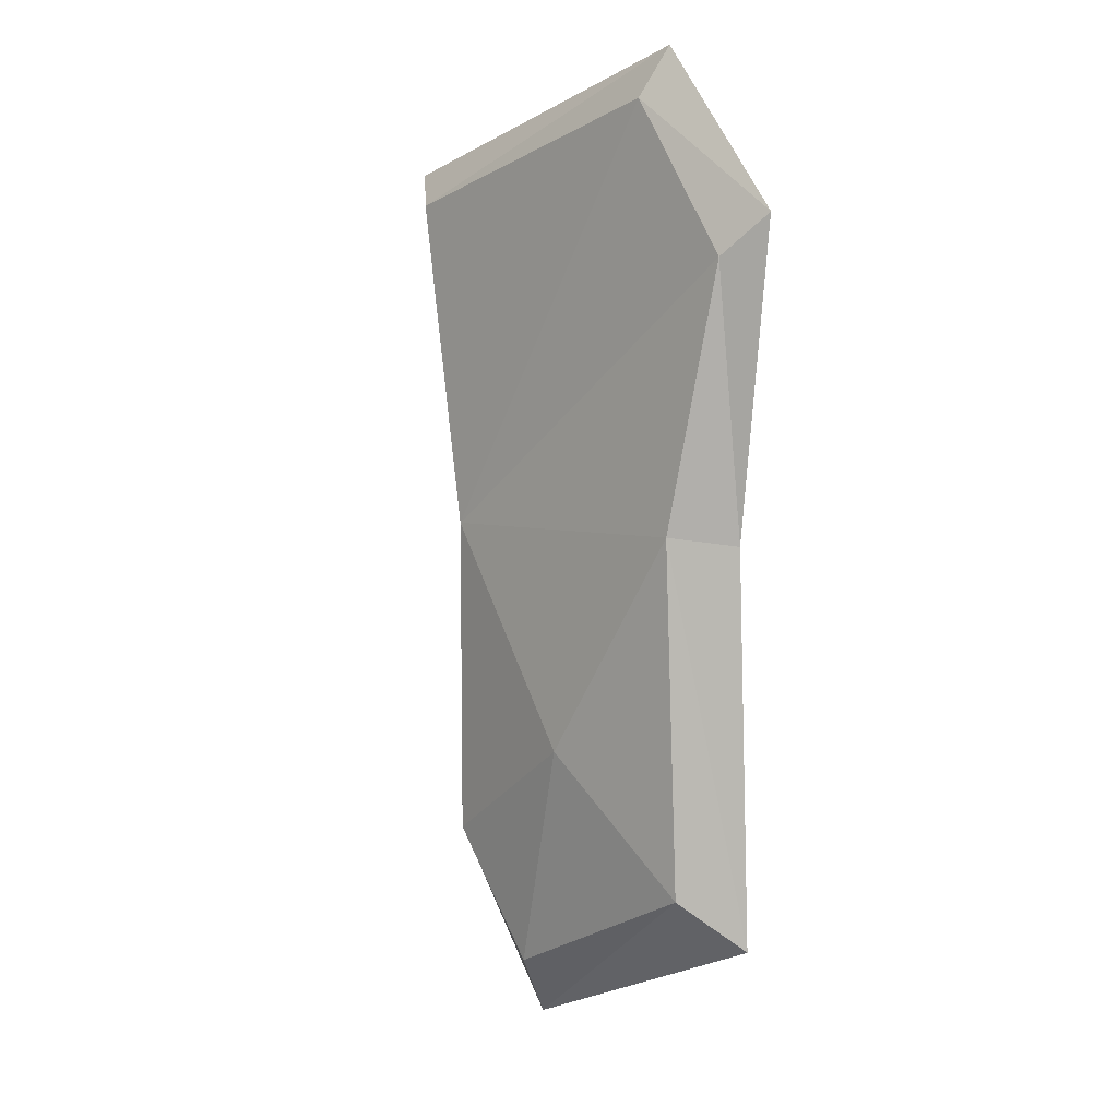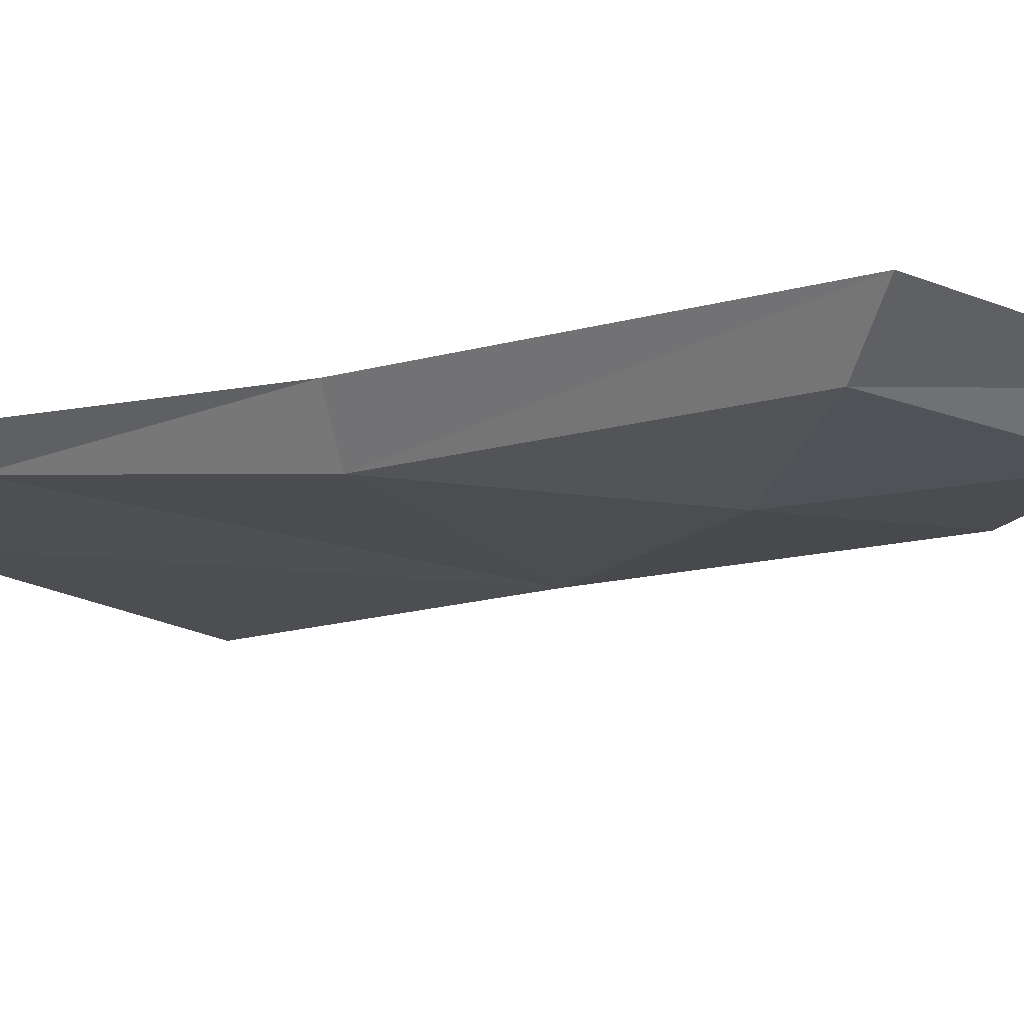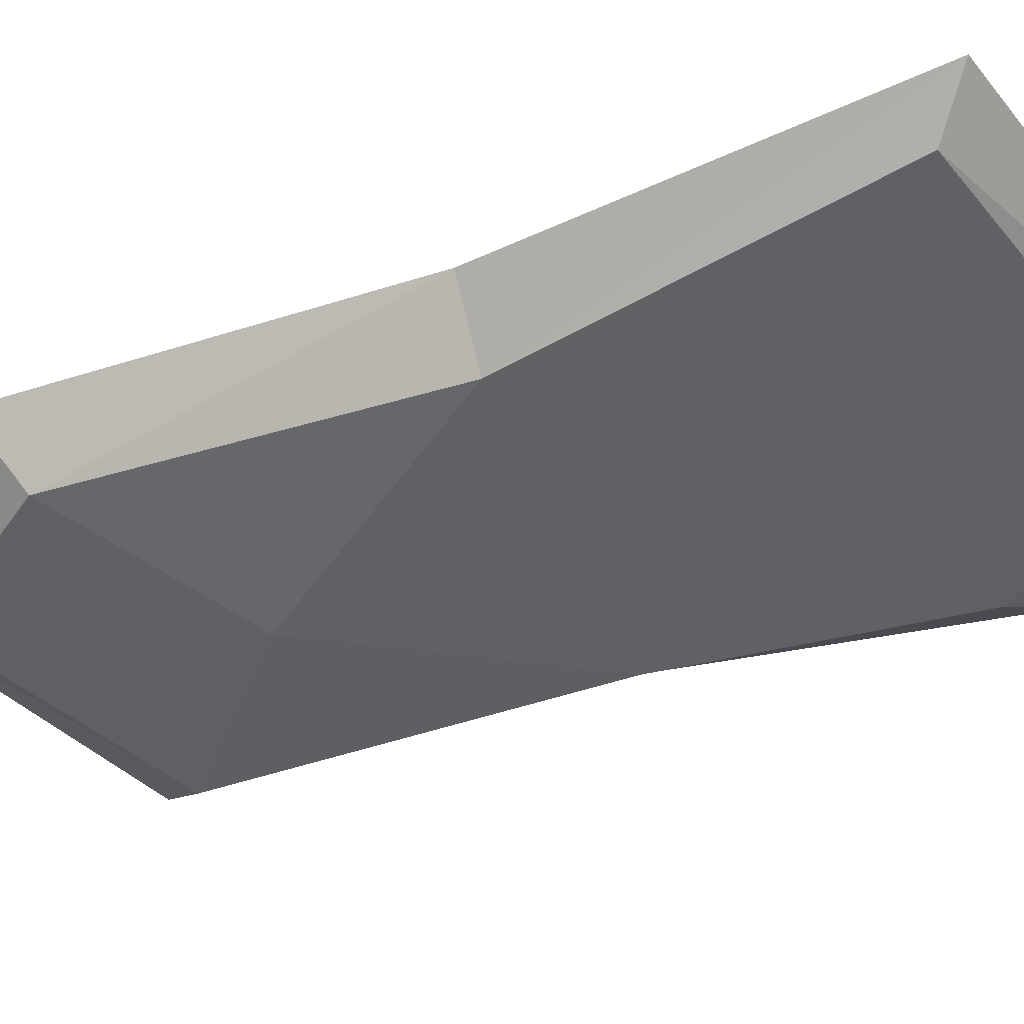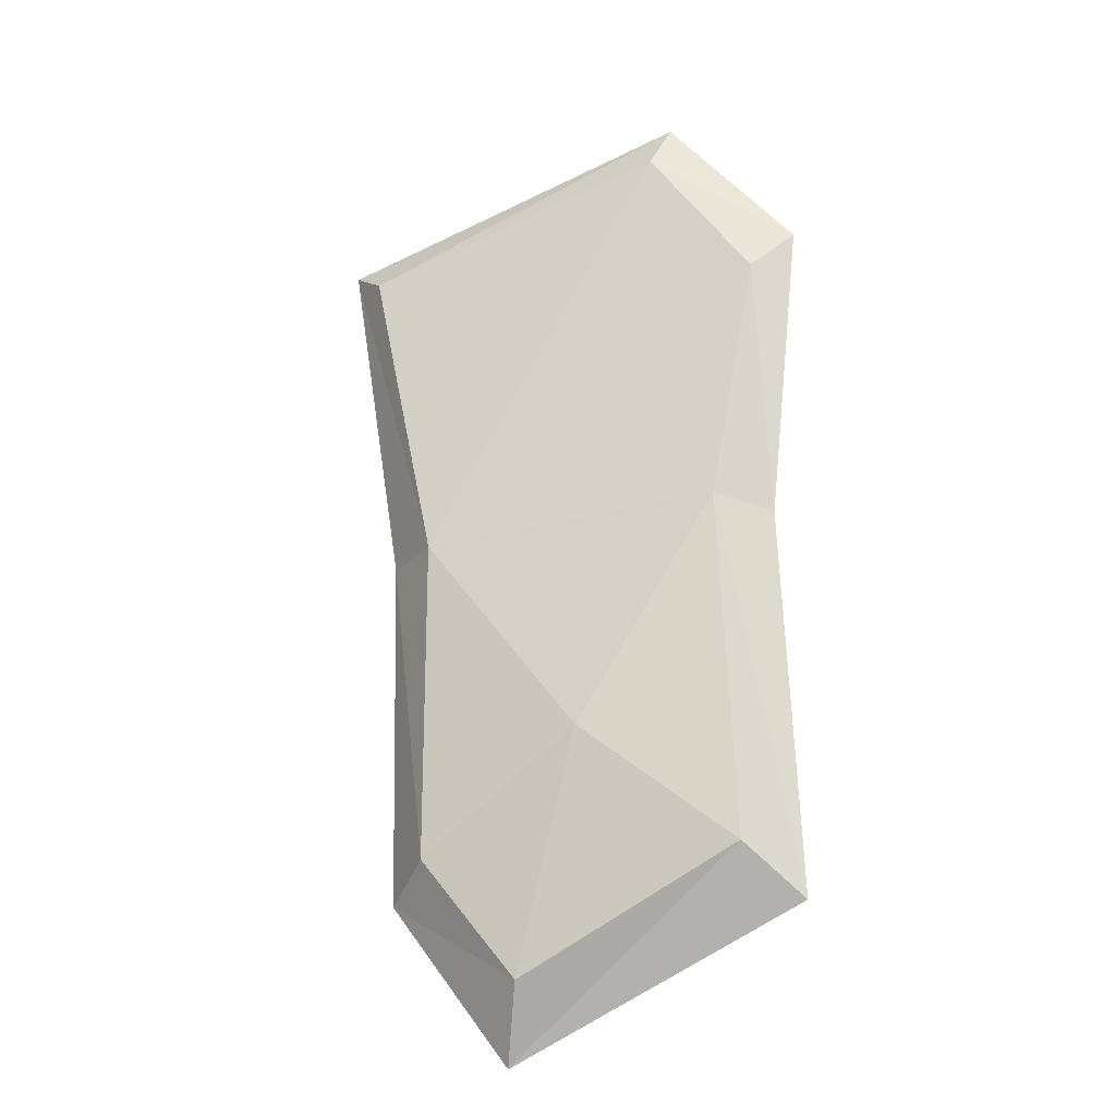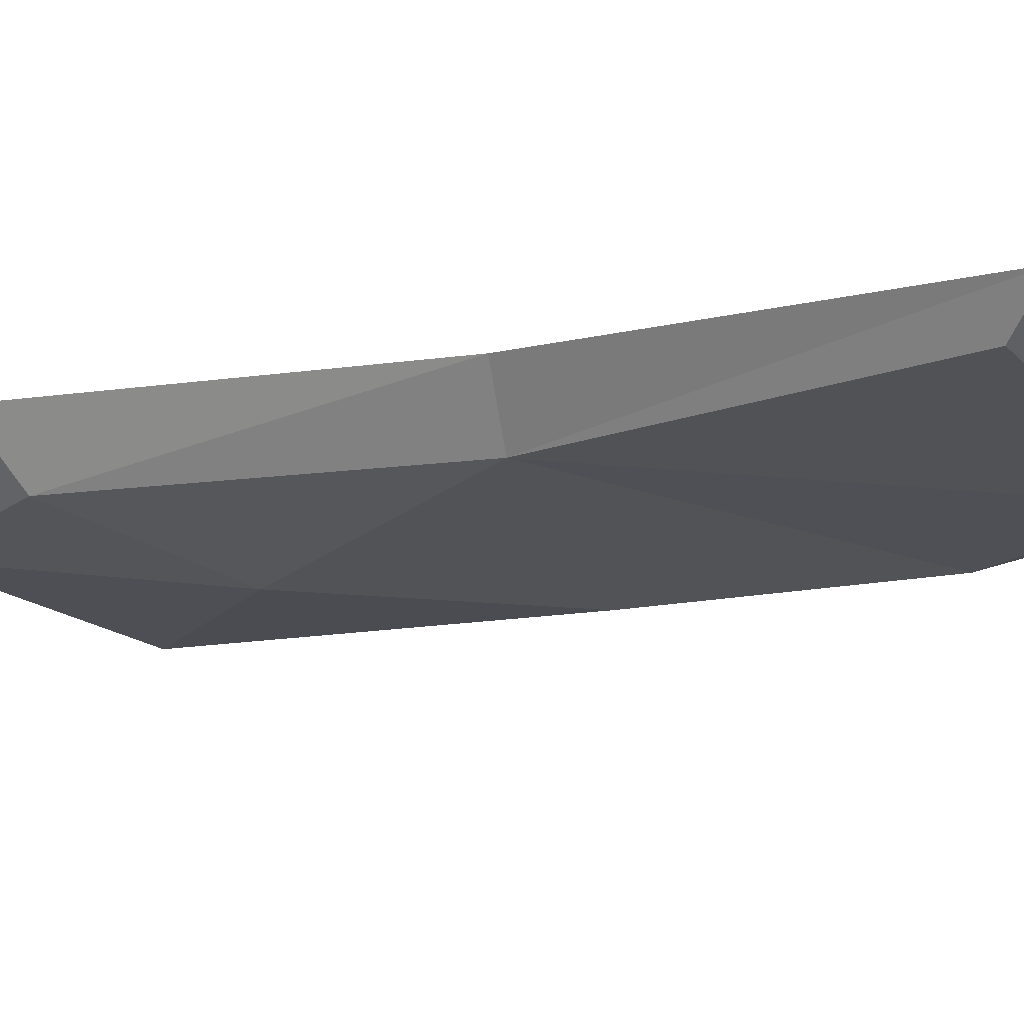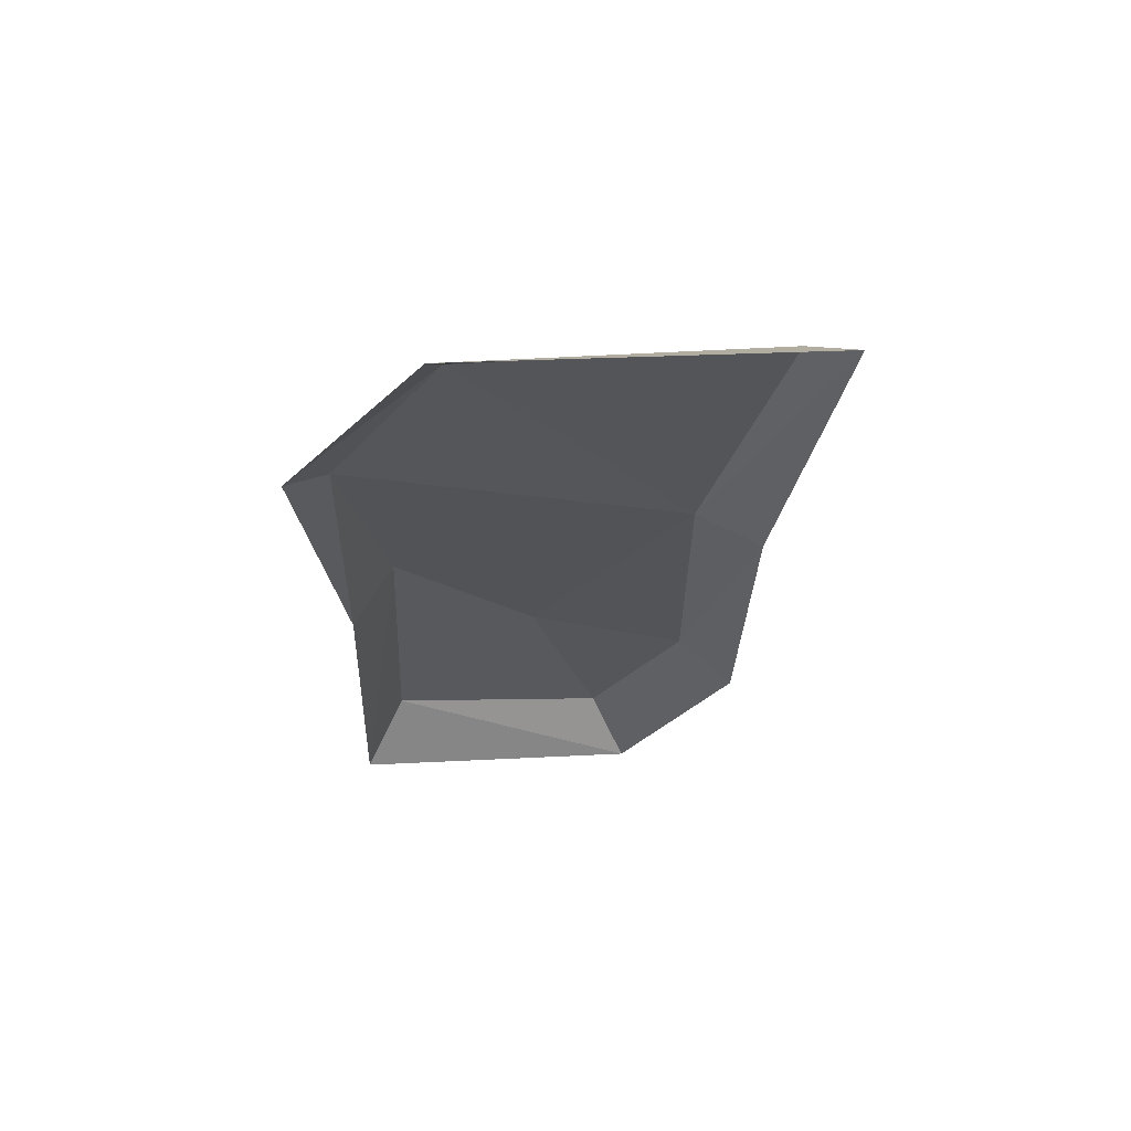
<metadata>
{"format":"obj","ext":"obj","renderer":"f3d","projection":"perspective","resolution":1024,"background":"white","views":[{"elev":8.7,"azim":47.7,"up":"+Z"},{"elev":-17.6,"azim":115.6,"up":"+Y"},{"elev":-46.9,"azim":-71.3,"up":"+Y"},{"elev":-22.3,"azim":19.5,"up":"+Z"},{"elev":-21.6,"azim":-78.2,"up":"+Y"},{"elev":65.3,"azim":167.6,"up":"+Z"}]}
</metadata>
<code>
o ground_decor/flat_stone/base
v 17 -6 -38
v -10 -6 -52
v -13 0 -61
v 23 0 -44
v 15 -6 5
v -2 -8 -23
v -22 -6 -37
v -28 0 -41
v -22 -6 3
v -29 0 3
v 21 0 4
v 20 -3 37
v -31 -4 43
v 7 -3 55
v 9 0 61
v -36 0 47
v 25 0 42
f 1 2 3
f 1 3 4
f 1 4 5
f 1 5 6
f 1 6 2
f 2 6 7
f 2 7 8
f 2 8 3
f 7 9 10
f 7 10 8
f 5 4 11
f 5 11 12
f 5 12 9
f 5 9 6
f 6 9 7
f 13 14 15
f 13 15 16
f 13 16 9
f 13 9 14
f 14 9 12
f 14 12 17
f 14 17 15
f 12 11 17
f 9 16 10

</code>
